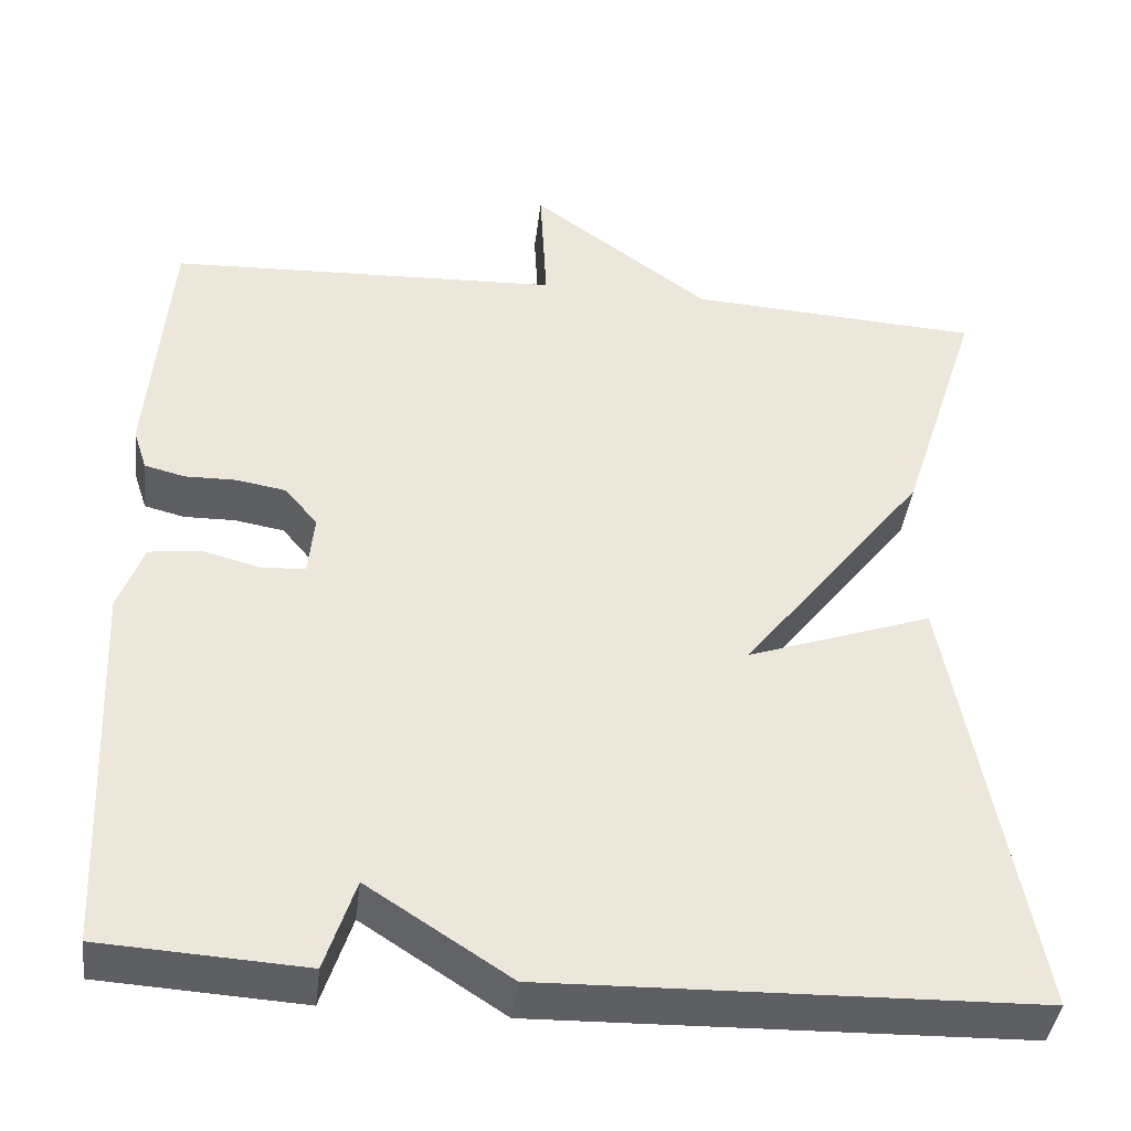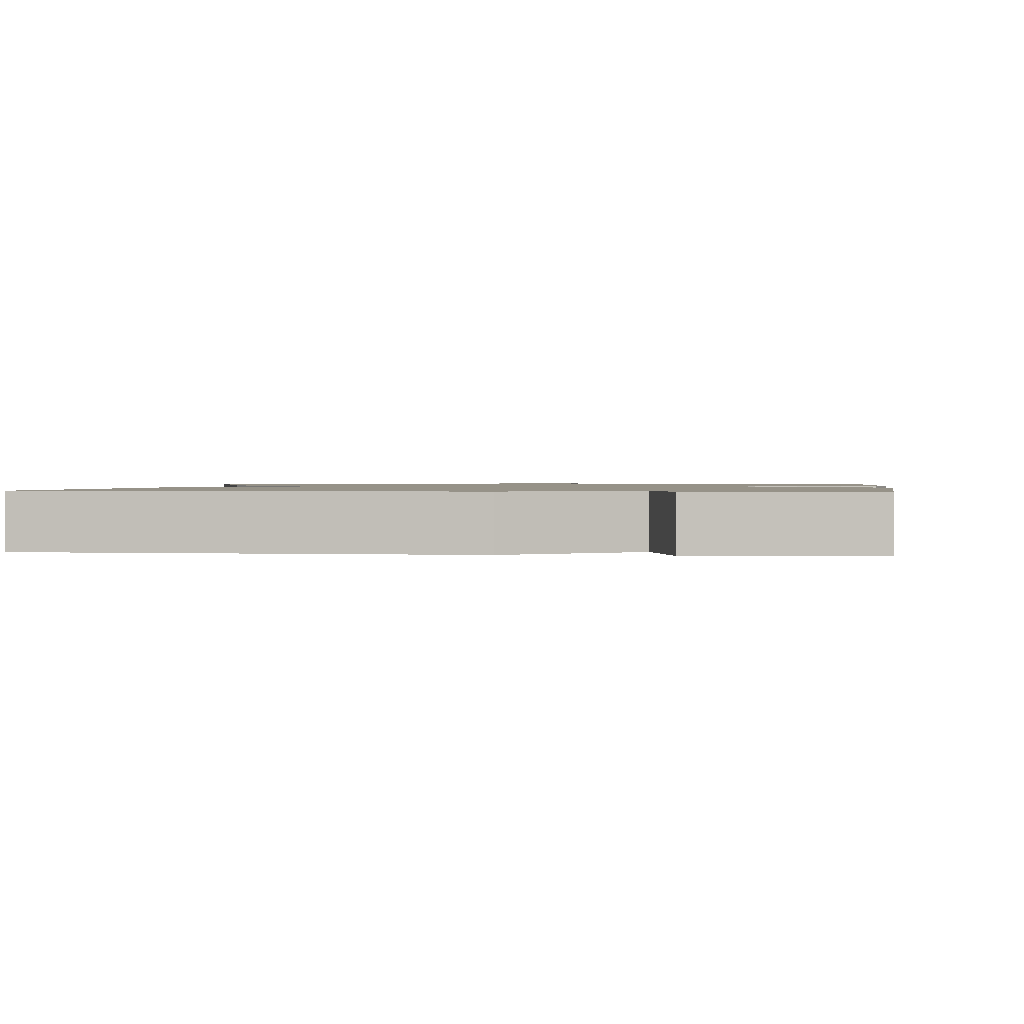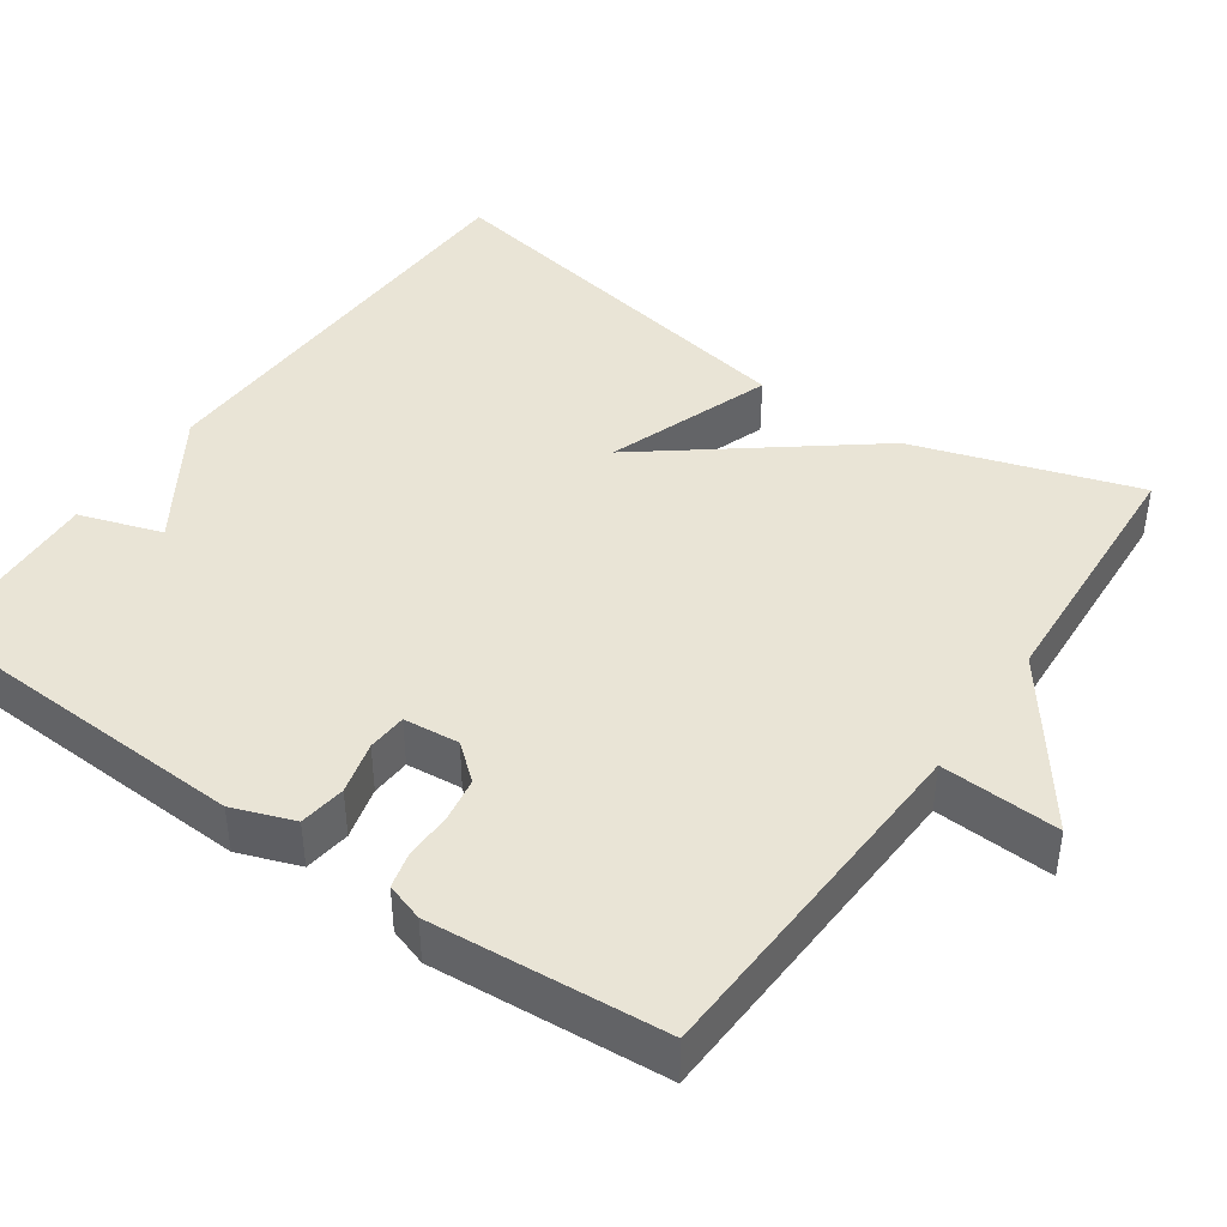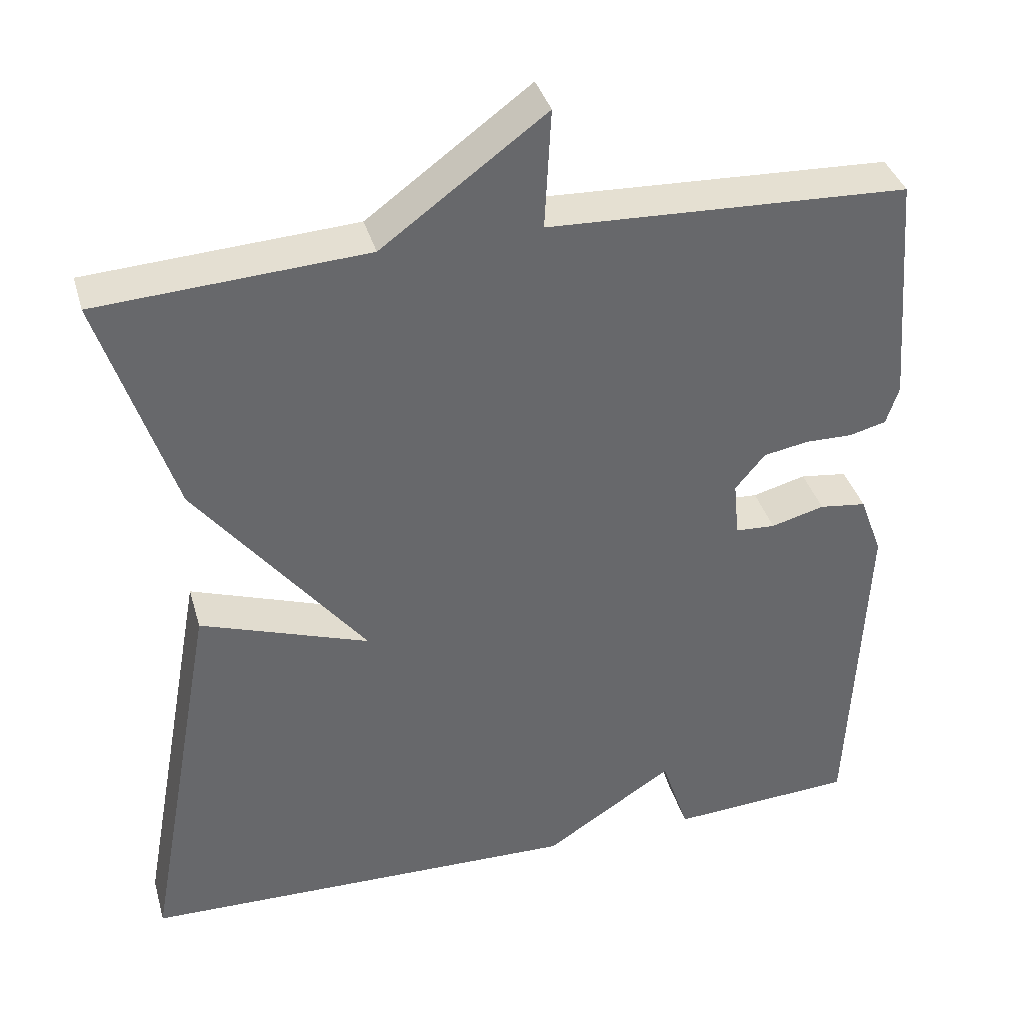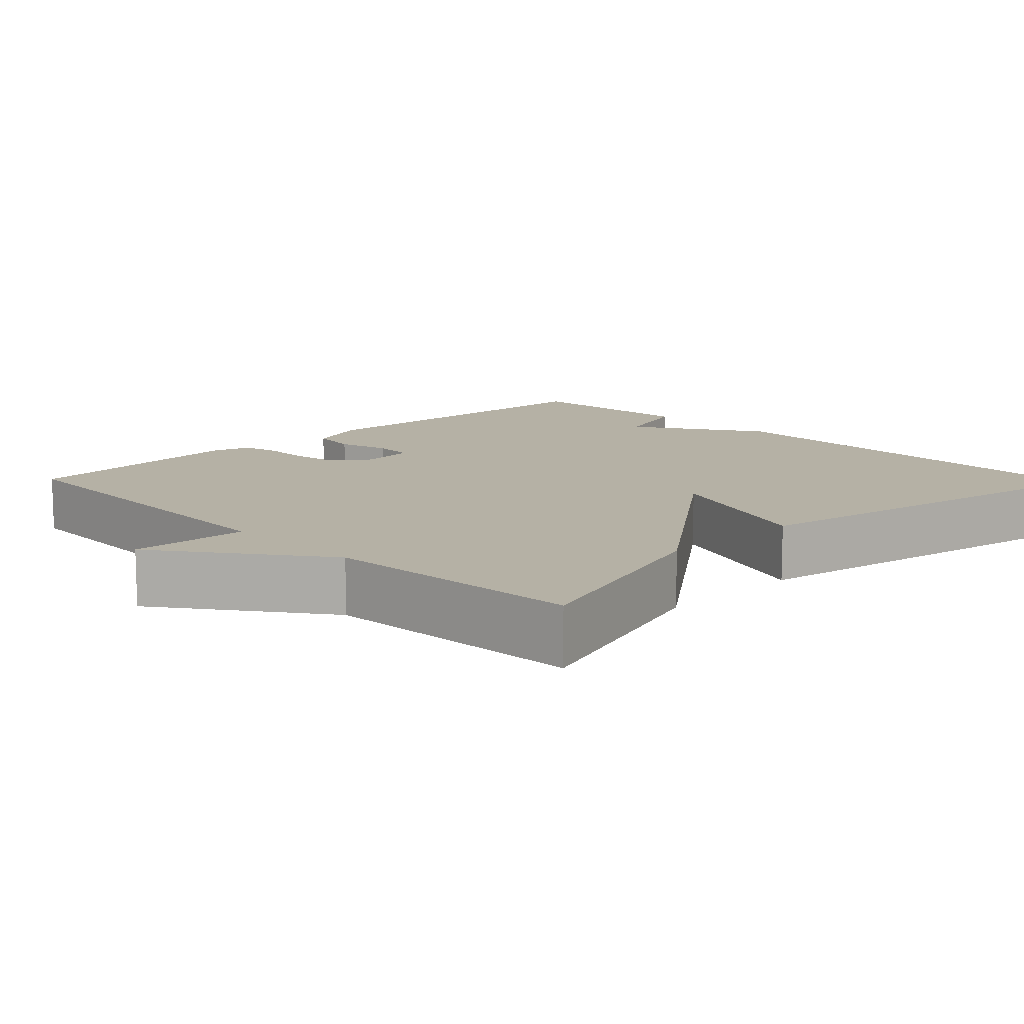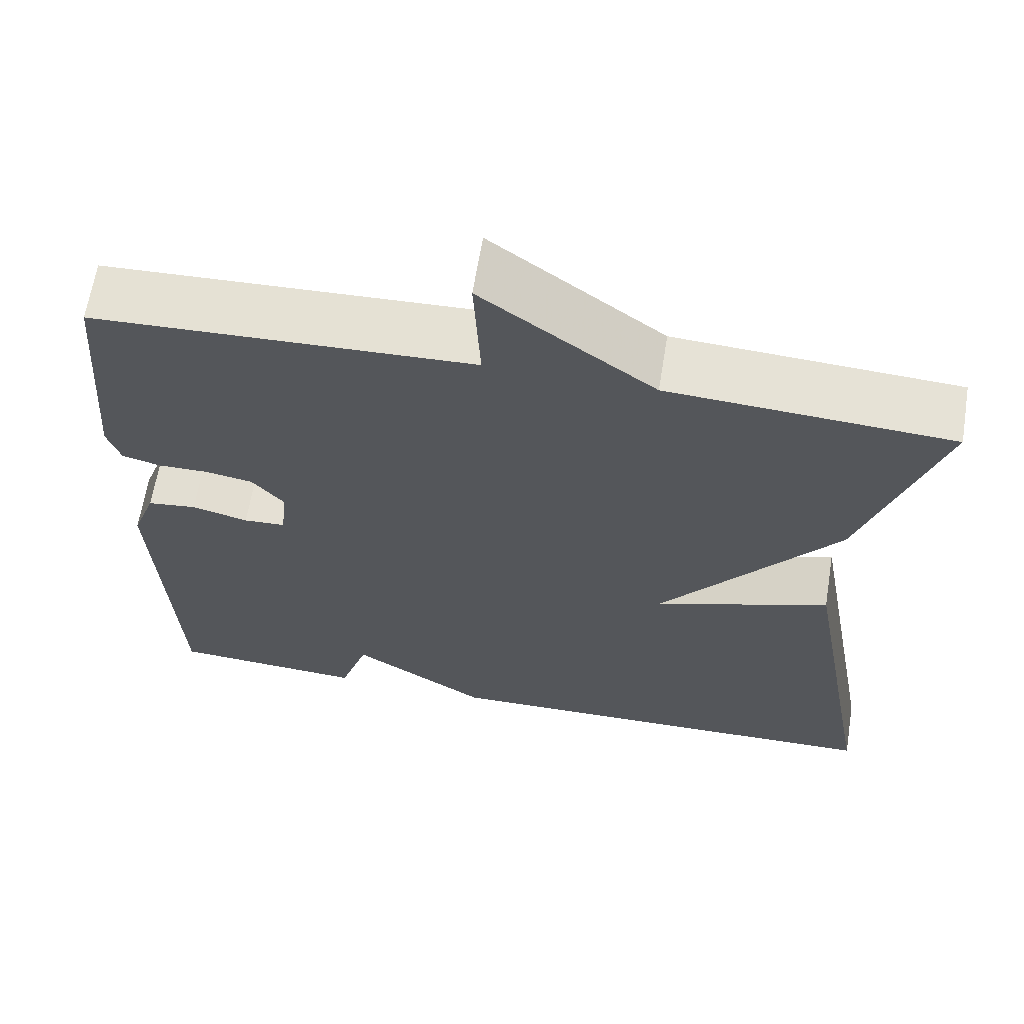
<metadata>
{"format":"obj","ext":"obj","renderer":"f3d","projection":"perspective","resolution":1024,"background":"white","views":[{"elev":-41.3,"azim":-6.9,"up":"+Z"},{"elev":1.2,"azim":-173.1,"up":"+Y"},{"elev":42.5,"azim":-55.0,"up":"+Y"},{"elev":37.8,"azim":164.4,"up":"+Z"},{"elev":11.8,"azim":45.8,"up":"+Y"},{"elev":64.3,"azim":9.2,"up":"+Z"}]}
</metadata>
<code>
v -0.5 0.07 -0.5
v -0.52 0.07 -0.06
v -0.491 0.07 0.019
v -0.431 0.07 0.027
v -0.363 0.07 0.009
v -0.312 0.07 0.012
v -0.305 0.07 0.084
v -0.343 0.07 0.13
v -0.401 0.07 0.14
v -0.461 0.07 0.139
v -0.508 0.07 0.151
v -0.524 0.07 0.2
v -0.5 0.07 0.5
v -0.041 0.07 0.52
v -0.049 0.07 0.673
v 0.159 0.07 0.52
v 0.5 0.07 0.5
v 0.407 0.07 0.212
v 0.192 0.07 -0.064
v 0.407 0.07 0.012
v 0.5 0.07 -0.5
v -0.064 0.07 -0.514
v -0.229 0.07 -0.407
v -0.264 0.07 -0.514
v -0.5 0 -0.5
v -0.52 0 -0.06
v -0.491 0 0.019
v -0.431 0 0.027
v -0.363 0 0.009
v -0.312 0 0.012
v -0.305 0 0.084
v -0.343 0 0.13
v -0.401 0 0.14
v -0.461 0 0.139
v -0.508 0 0.151
v -0.524 0 0.2
v -0.5 0 0.5
v -0.041 0 0.52
v -0.049 0 0.673
v 0.159 0 0.52
v 0.5 0 0.5
v 0.407 0 0.212
v 0.192 0 -0.064
v 0.407 0 0.012
v 0.5 0 -0.5
v -0.064 0 -0.514
v -0.229 0 -0.407
v -0.264 0 -0.514
f 3 4 5
f 2 3 5
f 1 2 5
f 24 1 5
f 23 24 5
f 21 22 23
f 20 21 23
f 19 20 23
f 18 19 23
f 17 18 23
f 16 17 23
f 14 15 16
f 13 14 16
f 12 13 16
f 11 12 16
f 10 11 16
f 9 10 16
f 8 9 16
f 7 8 16
f 6 7 16 23
f 5 6 23
f 29 28 27
f 29 27 26
f 29 26 25
f 29 25 48
f 29 48 47
f 47 46 45
f 47 45 44
f 47 44 43
f 47 43 42
f 47 42 41
f 47 41 40
f 40 39 38
f 40 38 37
f 40 37 36
f 40 36 35
f 40 35 34
f 40 34 33
f 40 33 32
f 40 32 31
f 47 40 31 30
f 47 30 29
f 1 25 26 2
f 2 26 27 3
f 3 27 28 4
f 4 28 29 5
f 5 29 30 6
f 6 30 31 7
f 7 31 32 8
f 8 32 33 9
f 9 33 34 10
f 10 34 35 11
f 11 35 36 12
f 12 36 37 13
f 13 37 38 14
f 14 38 39 15
f 15 39 40 16
f 16 40 41 17
f 17 41 42 18
f 18 42 43 19
f 19 43 44 20
f 20 44 45 21
f 21 45 46 22
f 22 46 47 23
f 23 47 48 24
f 24 48 25 1

</code>
